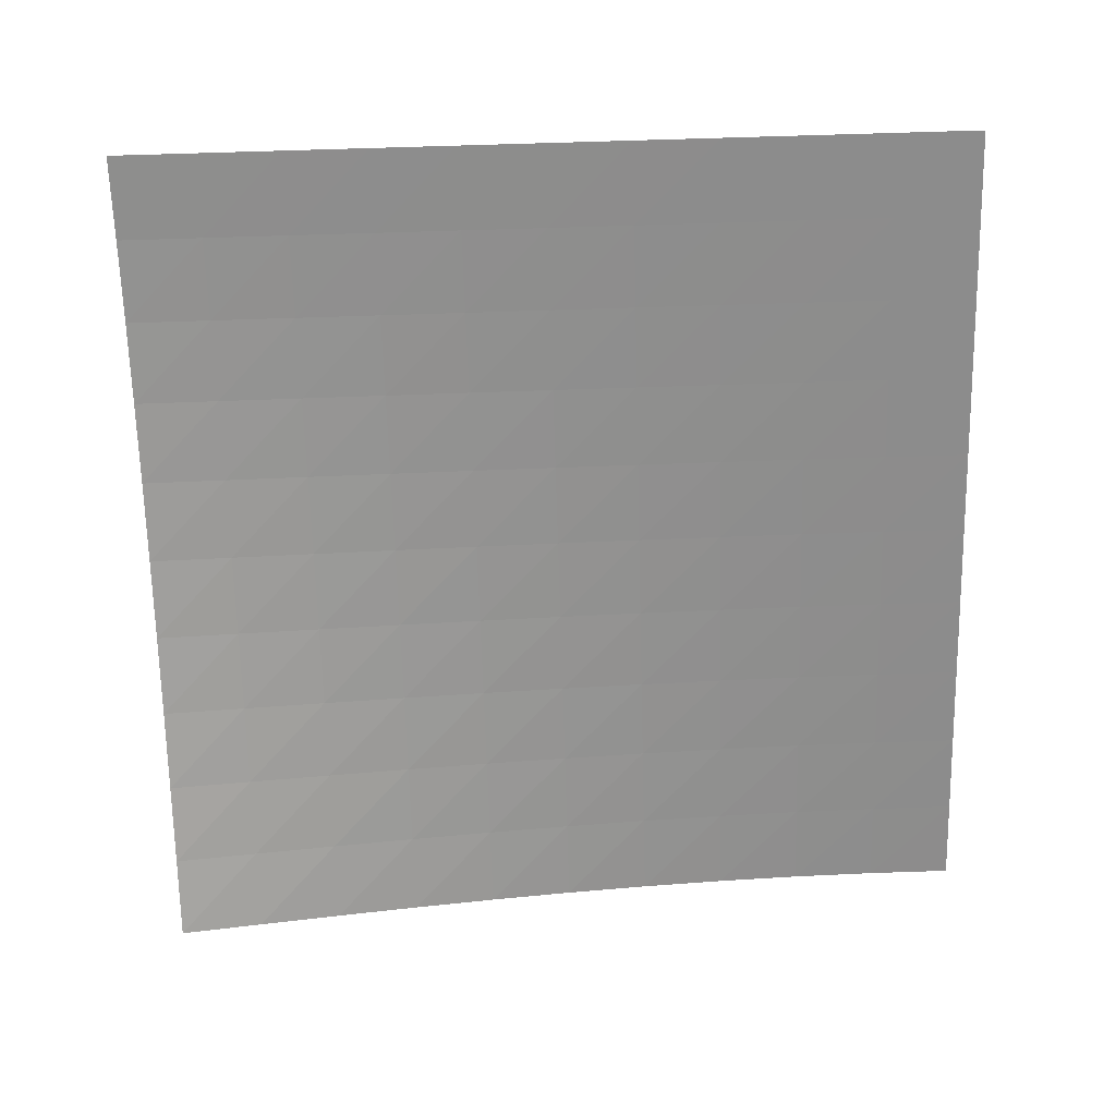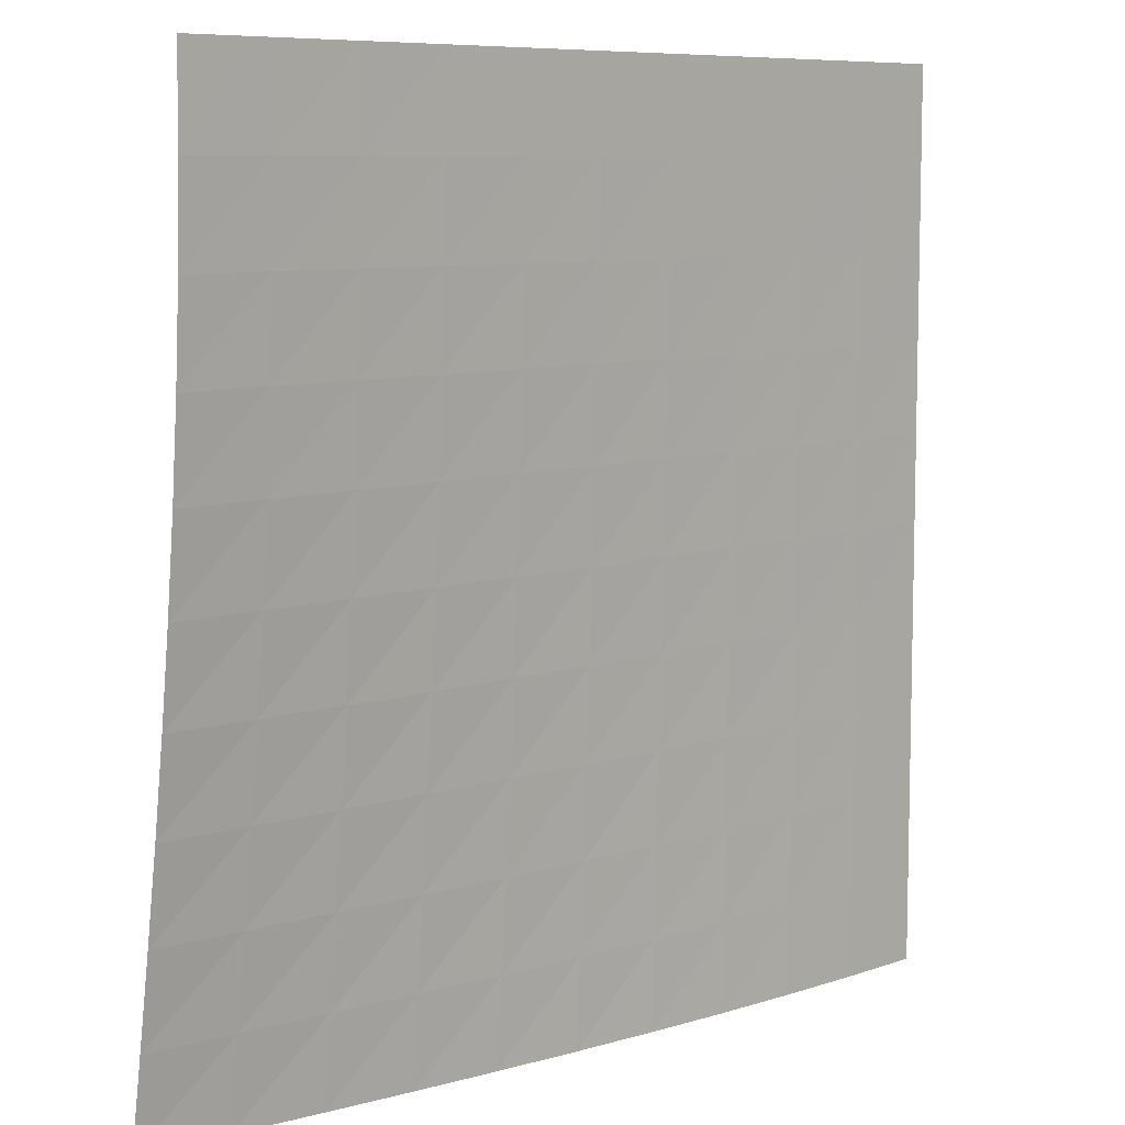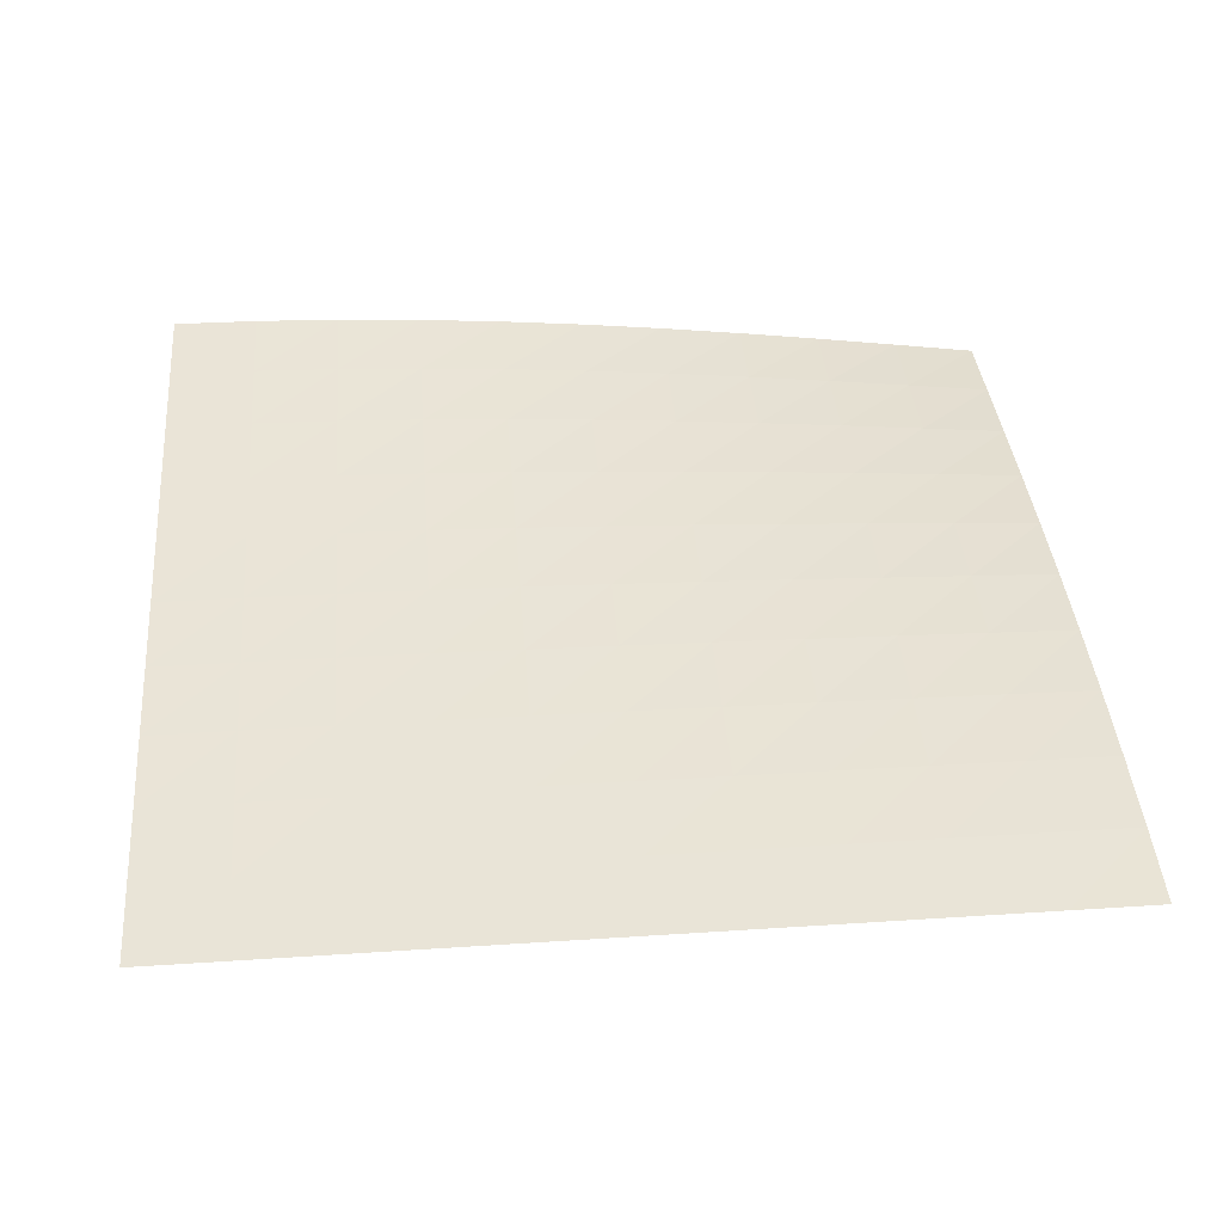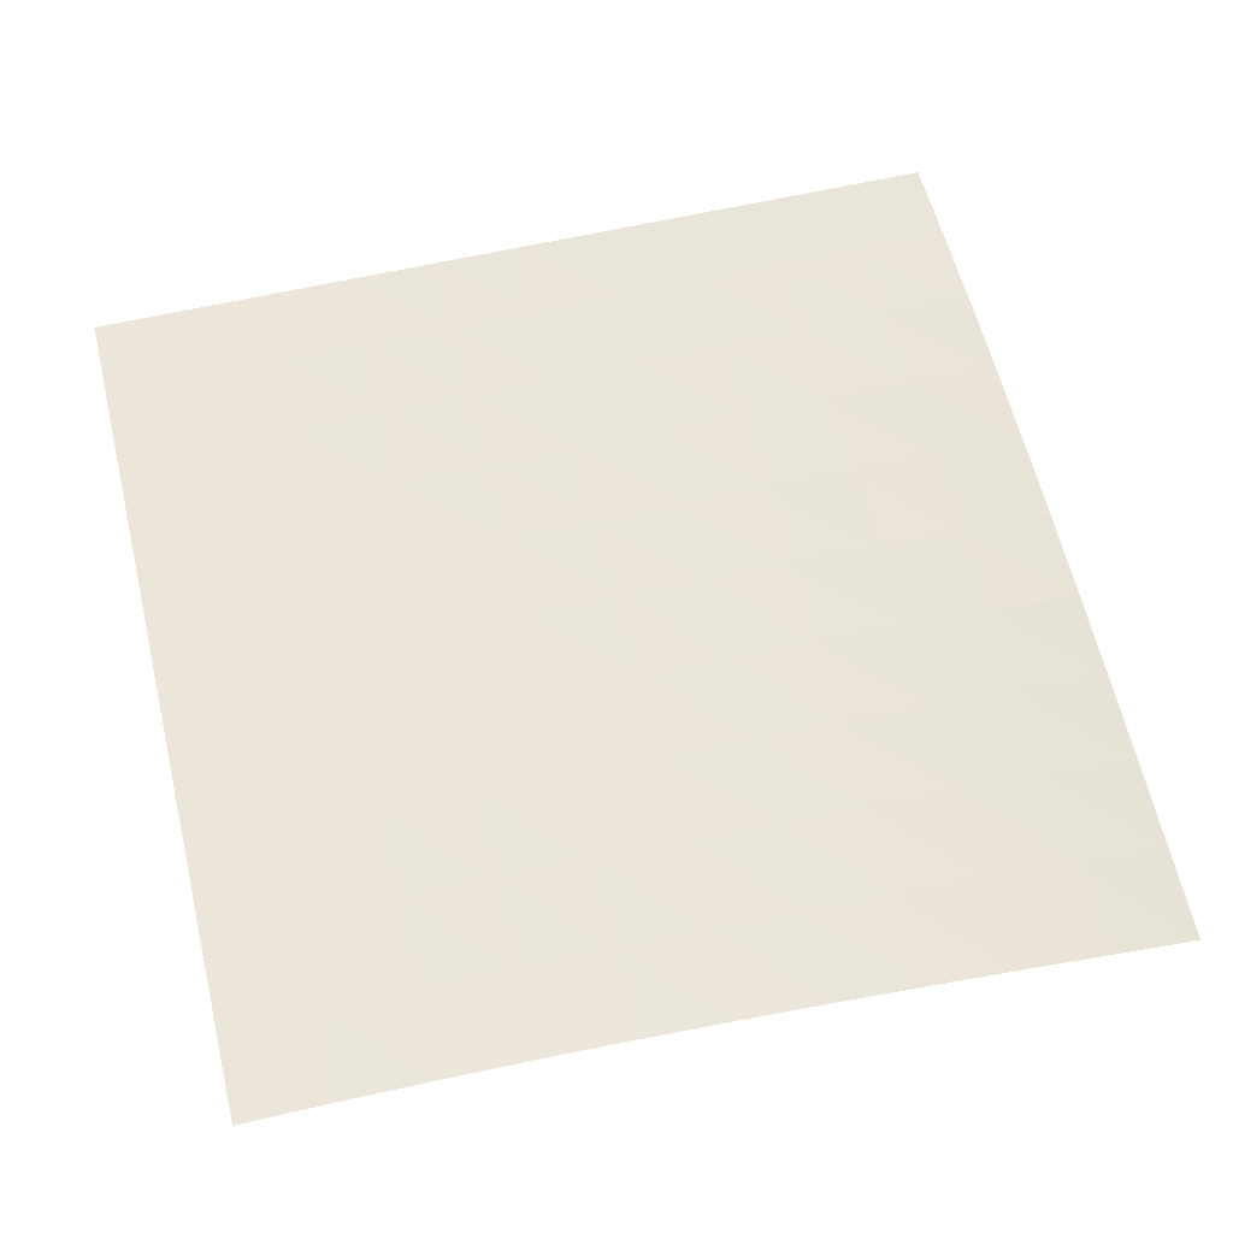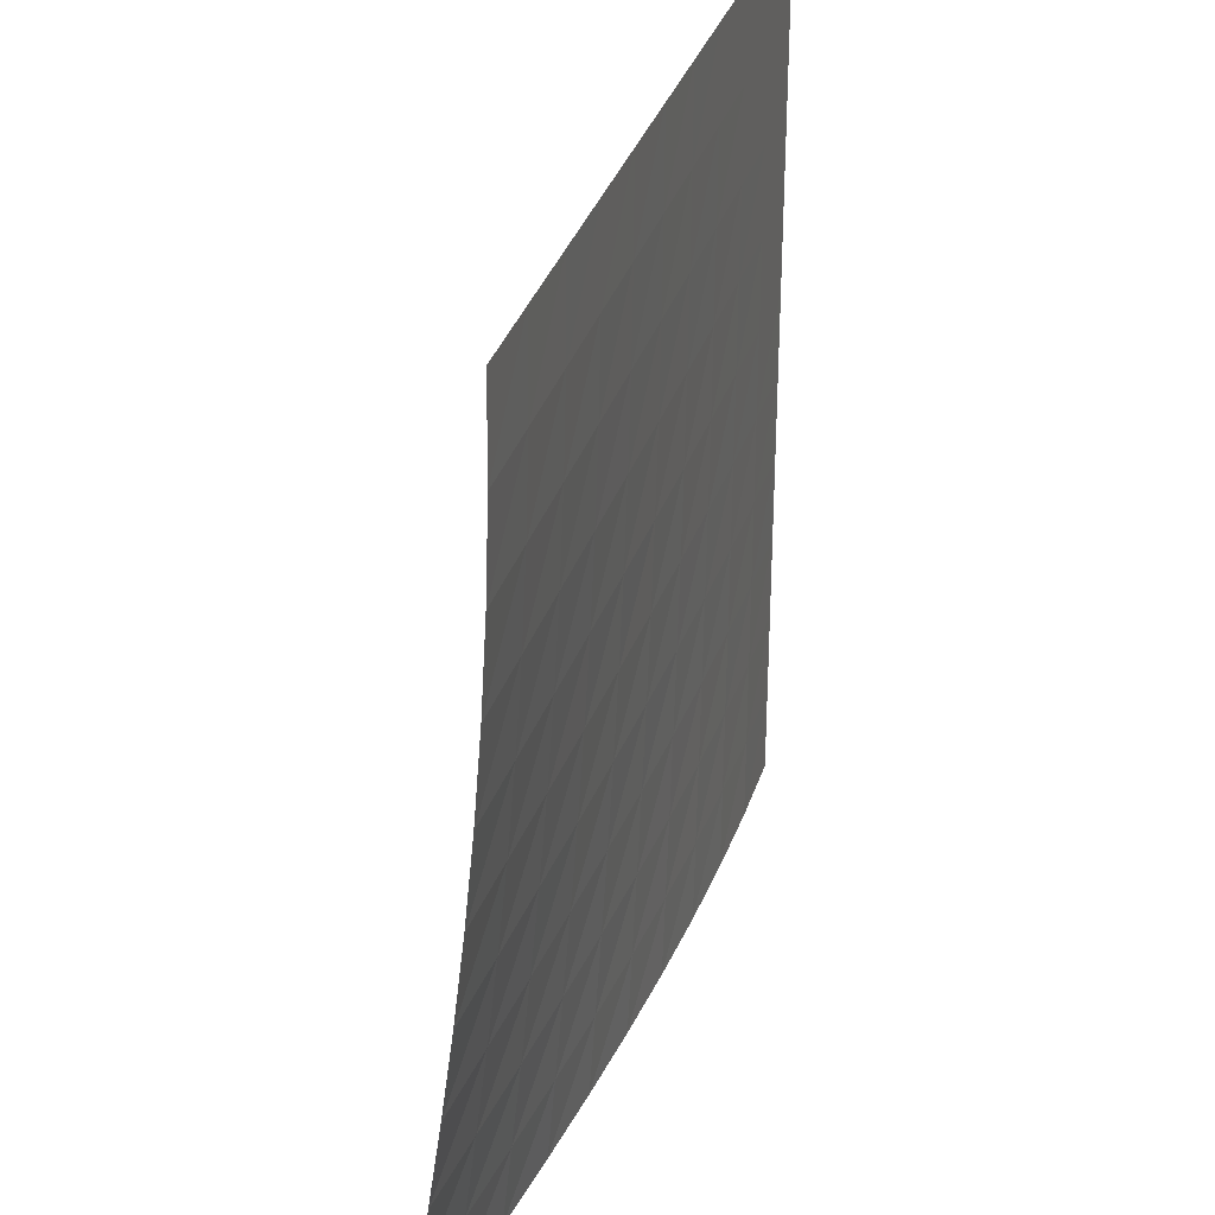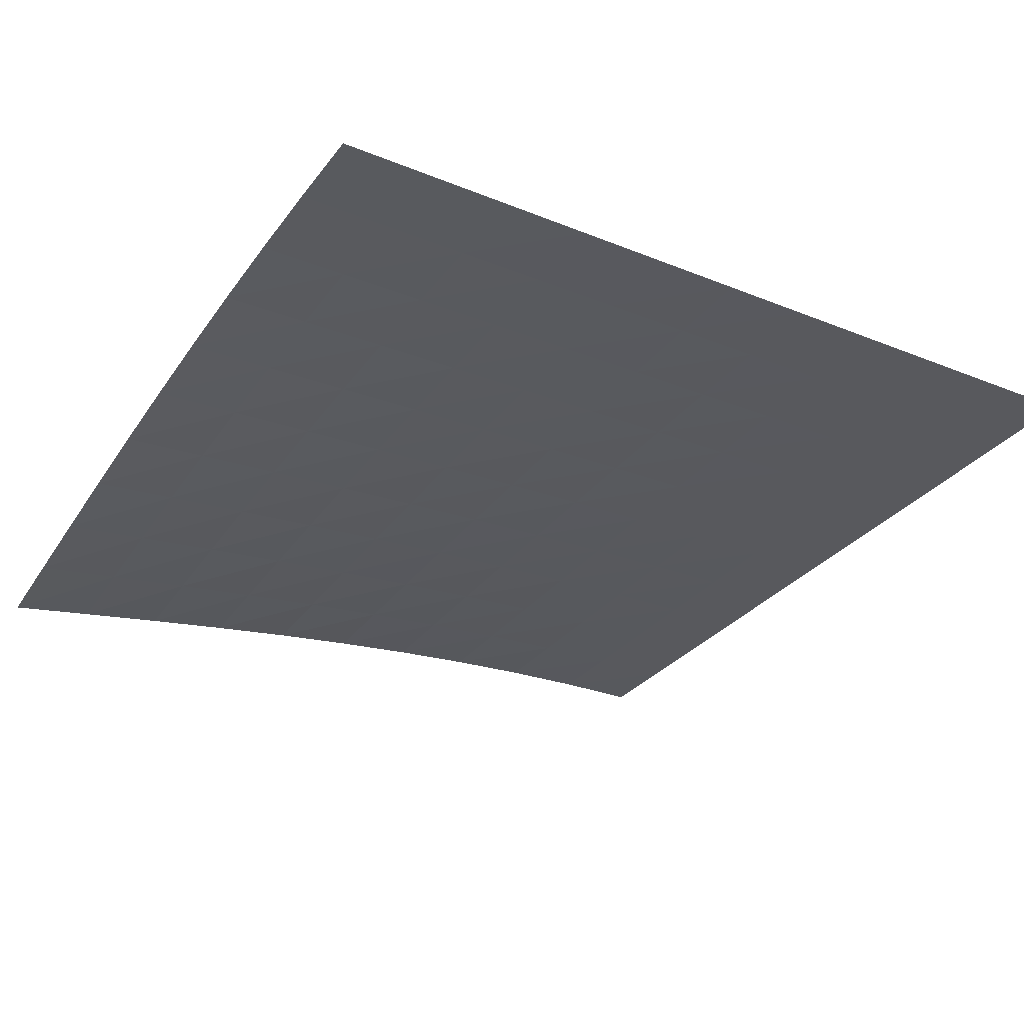
<metadata>
{"format":"obj","ext":"obj","renderer":"f3d","projection":"perspective","resolution":1024,"background":"white","views":[{"elev":-64.2,"azim":-88.3,"up":"+Y"},{"elev":8.2,"azim":135.3,"up":"+Z"},{"elev":43.5,"azim":-4.4,"up":"+Y"},{"elev":57.6,"azim":76.1,"up":"+Y"},{"elev":31.5,"azim":105.3,"up":"+Z"},{"elev":-30.1,"azim":-120.5,"up":"+Y"}]}
</metadata>
<code>
o Grass_Plane.000
v -4 1 5
v -5 1 5
v -4 0.9877 -5
v -5 1 -5
v -3 1 5
v -3 0.9511 -5
v -2 1 5
v -2 0.891 -5
v -1 1 5
v -1 0.809 -5
v 1e-06 1 5
v 2e-06 0.7071 -5
v 1 1 5
v 1 0.5878 -5
v 2 1 5
v 2 0.454 -5
v 3 1 5
v 3 0.309 -5
v 4 1 5
v 4 0.1564 -5
v 5 1 5
v 5 0 -5
v -5 1 0
v -5 1 -3
v -5 1 2
v -5 1 -4
v -5 1 -1
v -5 1 -2
v -5 1 4
v -5 1 3
v -5 1 1
v -4 0.9964 0
v -4 0.9987 2
v -4 0.9933 -2
v -4 0.9998 4
v -4 0.9949 -1
v -4 0.9977 1
v -4 0.9896 -4
v -4 0.9994 3
v -4 0.9915 -3
v -3 0.9857 0
v -3 0.9947 2
v -3 0.9733 -2
v -3 0.9994 4
v -3 0.9798 -1
v -3 0.9907 1
v -3 0.9587 -4
v -2 0.9681 0
v -2 0.9881 2
v -2 0.9405 -2
v -2 0.9987 4
v -2 0.9551 -1
v -2 0.9792 1
v -2 0.908 -4
v -1 0.9441 0
v -1 0.9792 2
v -1 0.8957 -2
v -1 0.9977 4
v -1 0.9213 -1
v -1 0.9635 1
v -1 0.8389 -4
v 2e-06 0.9142 0
v 2e-06 0.9681 2
v 2e-06 0.8401 -2
v 2e-06 0.9964 4
v 2e-06 0.8793 -1
v 1e-06 0.9441 1
v 3e-06 0.7529 -4
v 1 0.8793 0
v 1 0.9551 2
v 1 0.7749 -2
v 1 0.9949 4
v 1 0.8301 -1
v 1 0.9213 1
v 1 0.6523 -4
v 2 0.8401 -1e-06
v 2 0.9405 2
v 2 0.7019 -2
v 2 0.9933 4
v 2 0.7749 -1
v 2 0.8957 1
v 2 0.5394 -4
v 3 0.7976 -1e-06
v 3 0.9247 2
v 3 0.6227 -2
v 3 0.9915 4
v 3 0.7152 -1
v 3 0.868 1
v 3 0.4171 -4
v 4 0.7529 0
v 4 0.908 2
v 4 0.5394 -2
v 4 0.9896 4
v 4 0.6523 -1
v 4 0.8389 1
v 4 0.2883 -4
v 5 0.7071 0
v 5 0.891 2
v 5 0.454 -2
v 5 0.9877 4
v 5 0.5878 -1
v 5 0.809 1
v 5 0.1564 -4
v -3 0.9976 3
v -2 0.9947 3
v -1 0.9907 3
v 2e-06 0.9857 3
v 1 0.9798 3
v 2 0.9733 3
v 3 0.9662 3
v 4 0.9587 3
v 5 0.9511 3
v -3 0.9662 -3
v -2 0.9247 -3
v -1 0.868 -3
v 3e-06 0.7976 -3
v 1 0.7152 -3
v 2 0.6227 -3
v 3 0.5225 -3
v 4 0.4171 -3
v 5 0.309 -3
f 22 20 96
f 103 22 96
f 96 120 103
f 103 120 121
f 120 92 121
f 121 92 99
f 92 94 99
f 99 94 101
f 94 90 101
f 101 90 97
f 90 95 97
f 97 95 102
f 95 91 102
f 102 91 98
f 91 111 98
f 98 111 112
f 111 93 112
f 112 93 100
f 93 19 100
f 21 100 19
f 20 18 89
f 96 20 89
f 89 119 96
f 96 119 120
f 119 85 120
f 120 85 92
f 85 87 92
f 92 87 94
f 87 83 94
f 94 83 90
f 83 88 90
f 90 88 95
f 88 84 95
f 95 84 91
f 84 110 91
f 91 110 111
f 110 86 111
f 111 86 93
f 86 17 93
f 93 17 19
f 86 79 15
f 86 15 17
f 110 109 79
f 110 79 86
f 110 84 109
f 109 84 77
f 84 88 77
f 77 88 81
f 88 83 81
f 81 83 76
f 83 87 76
f 76 87 80
f 87 85 80
f 80 85 78
f 85 119 78
f 78 119 118
f 119 89 118
f 118 89 82
f 89 18 82
f 18 16 82
f 16 14 75
f 82 16 75
f 75 117 82
f 82 117 118
f 117 71 118
f 118 71 78
f 71 73 78
f 78 73 80
f 73 69 80
f 80 69 76
f 69 74 76
f 76 74 81
f 74 70 81
f 81 70 77
f 70 108 77
f 77 108 109
f 108 72 109
f 109 72 79
f 72 13 79
f 79 13 15
f 72 65 11
f 72 11 13
f 72 108 65
f 65 108 107
f 108 70 107
f 107 70 63
f 70 74 63
f 63 74 67
f 74 69 67
f 67 69 62
f 69 73 62
f 62 73 66
f 73 71 66
f 66 71 64
f 71 117 64
f 64 117 116
f 117 75 116
f 116 75 68
f 75 14 68
f 14 12 68
f 12 10 61
f 68 12 61
f 61 115 68
f 68 115 116
f 115 57 116
f 116 57 64
f 57 59 64
f 64 59 66
f 59 55 66
f 66 55 62
f 55 60 62
f 62 60 67
f 60 56 67
f 67 56 63
f 56 106 63
f 63 106 107
f 106 58 107
f 107 58 65
f 58 9 65
f 65 9 11
f 58 51 7
f 58 7 9
f 58 106 51
f 51 106 105
f 106 56 105
f 105 56 49
f 56 60 49
f 49 60 53
f 60 55 53
f 53 55 48
f 55 59 48
f 48 59 52
f 59 57 52
f 52 57 50
f 57 115 50
f 50 115 114
f 115 61 114
f 114 61 54
f 61 10 54
f 10 8 54
f 8 6 47
f 54 8 47
f 47 113 54
f 54 113 114
f 113 43 114
f 114 43 50
f 43 45 50
f 50 45 52
f 45 41 52
f 52 41 48
f 41 46 48
f 48 46 53
f 46 42 53
f 53 42 49
f 42 104 49
f 49 104 105
f 104 44 105
f 105 44 51
f 44 5 51
f 51 5 7
f 5 44 1
f 1 44 35
f 44 104 35
f 35 104 39
f 104 42 39
f 39 42 33
f 42 46 33
f 33 46 37
f 46 41 37
f 37 41 32
f 41 45 32
f 32 45 36
f 45 43 36
f 36 43 34
f 43 113 34
f 34 113 40
f 113 47 40
f 40 47 38
f 47 6 38
f 6 3 38
f 4 26 3
f 3 26 38
f 26 24 38
f 38 24 40
f 24 28 40
f 40 28 34
f 28 27 34
f 36 34 27
f 27 23 36
f 36 23 32
f 23 31 32
f 37 32 31
f 31 25 37
f 37 25 33
f 25 30 33
f 33 30 39
f 30 29 39
f 39 29 35
f 29 2 35
f 35 2 1

</code>
